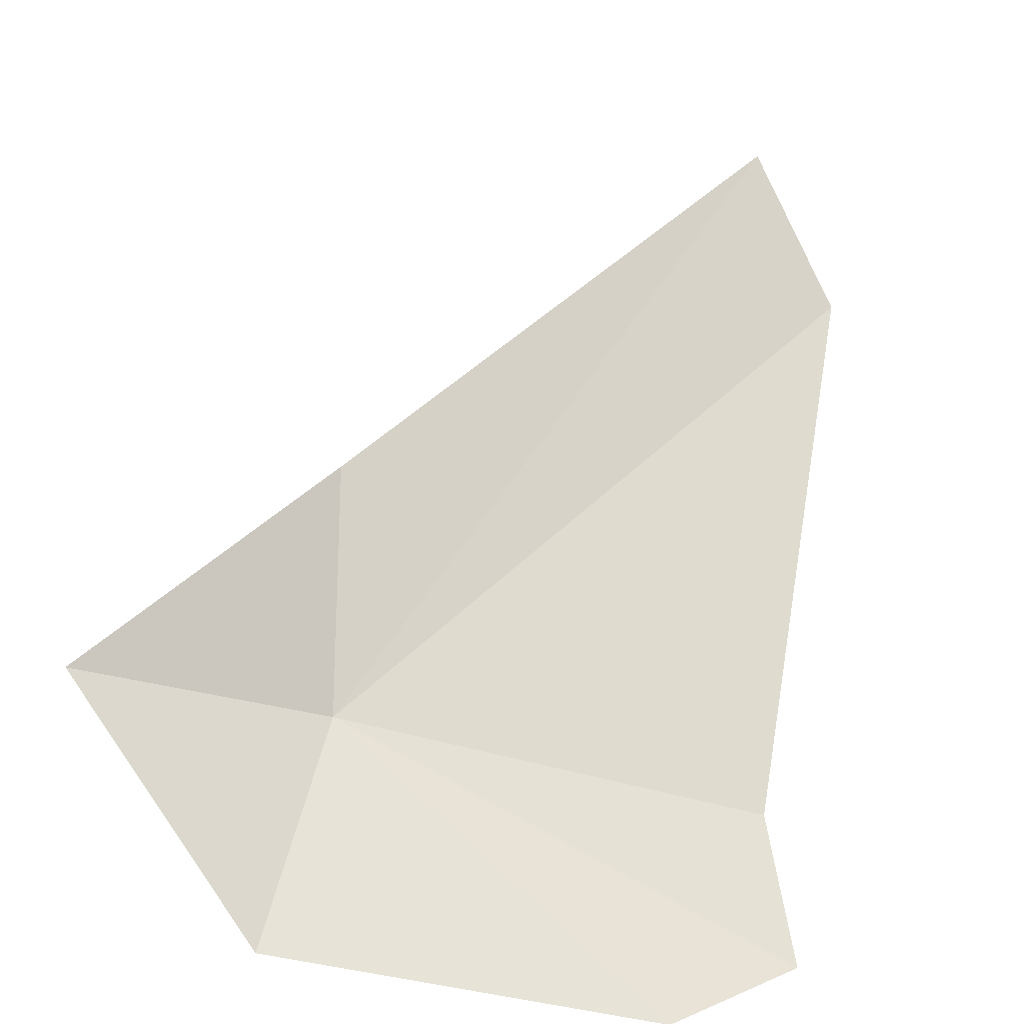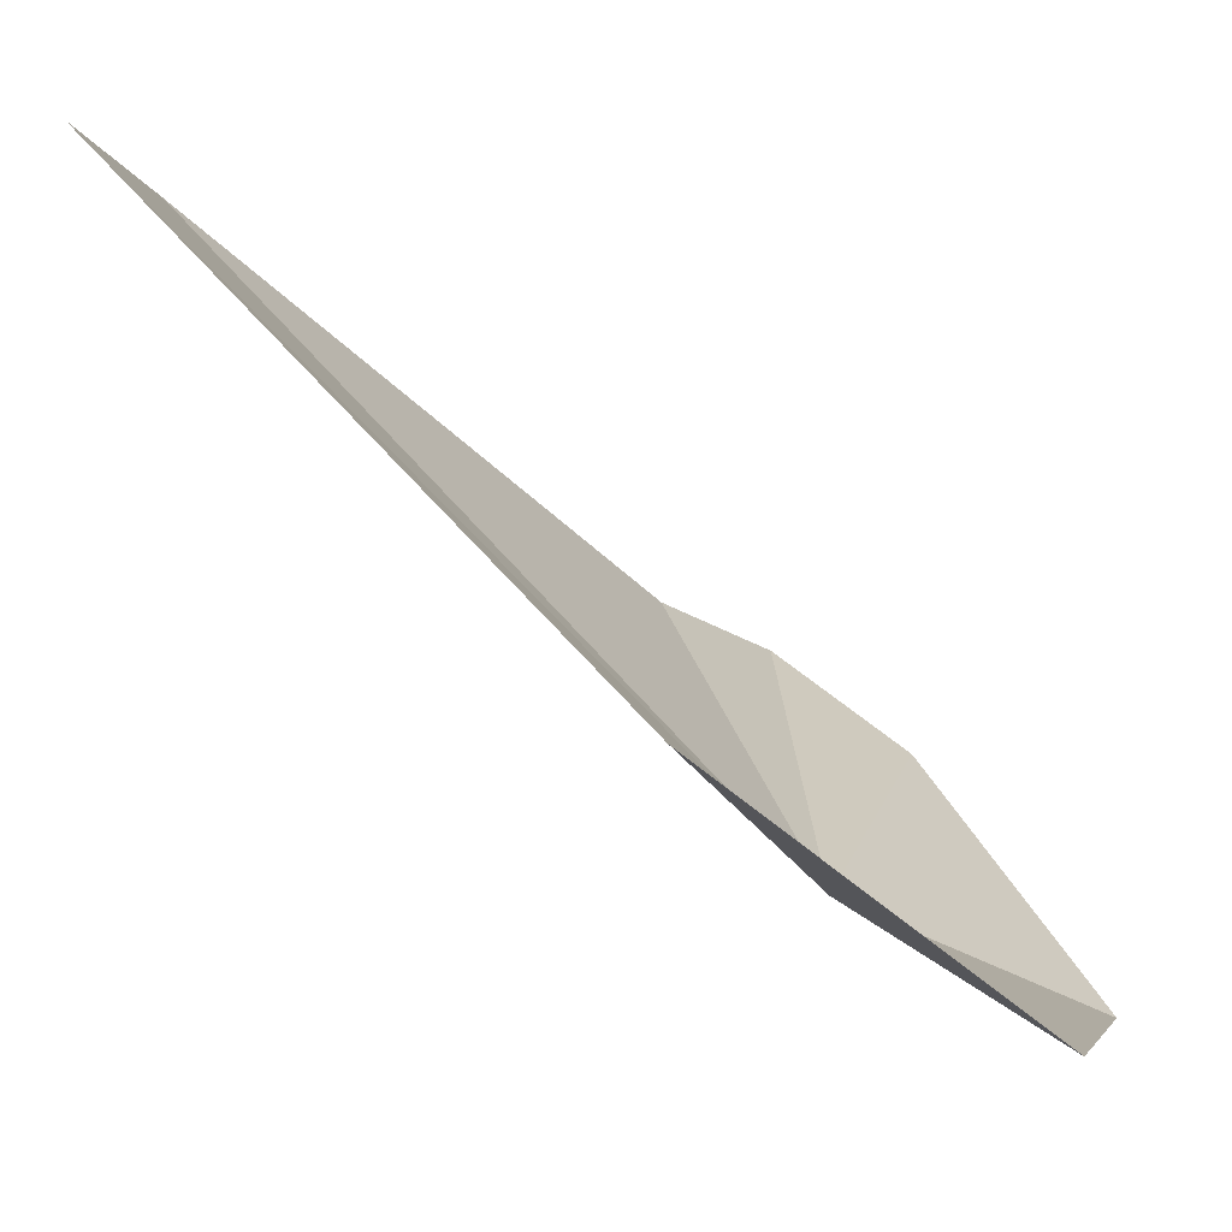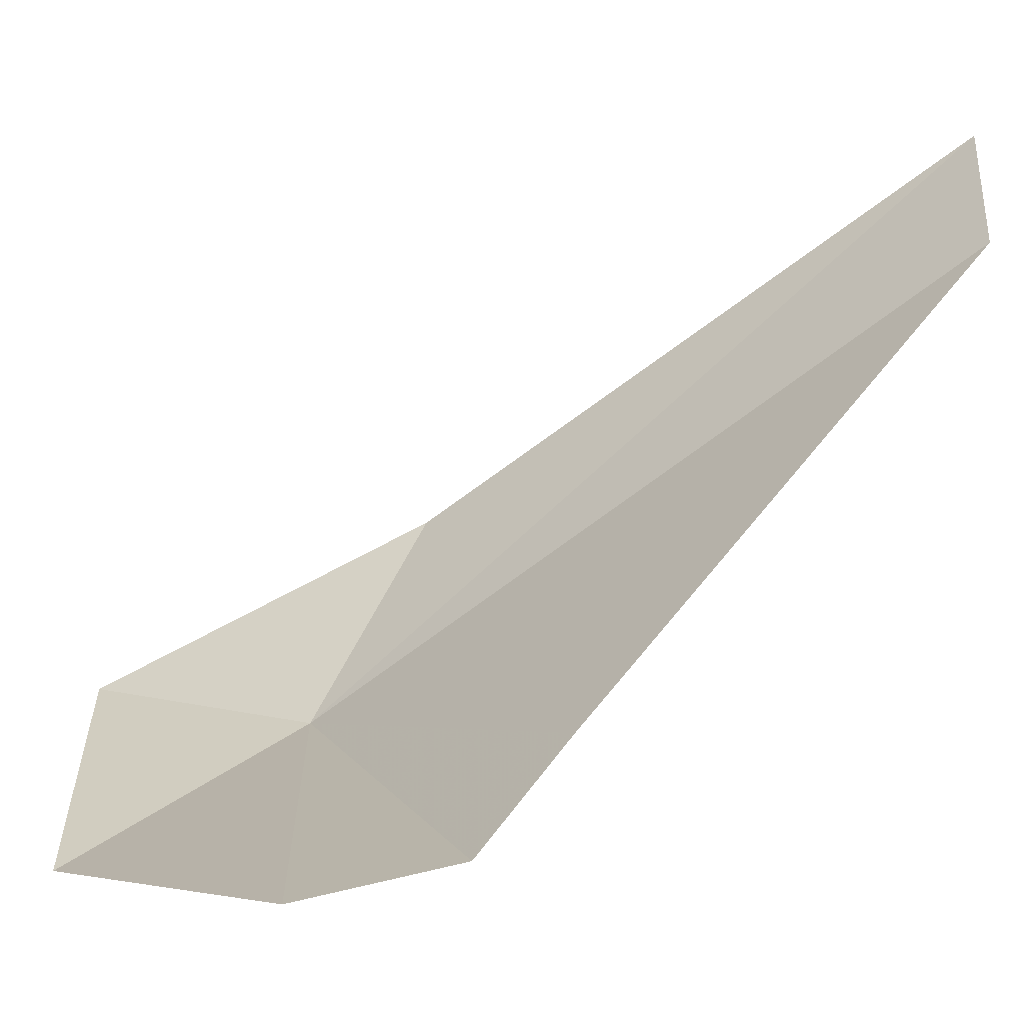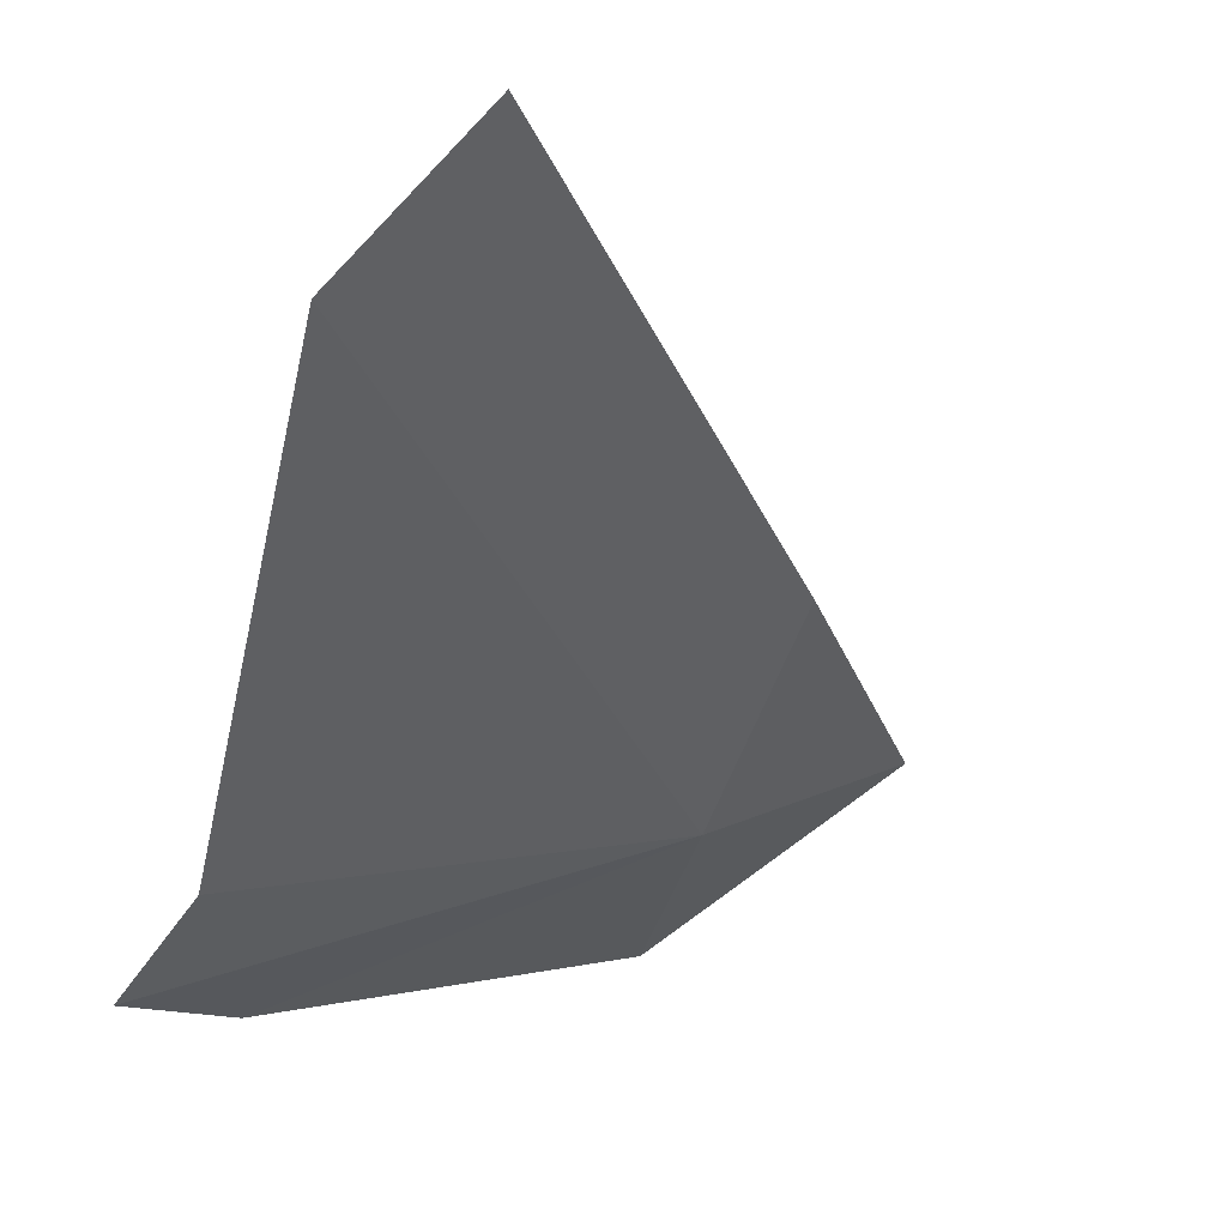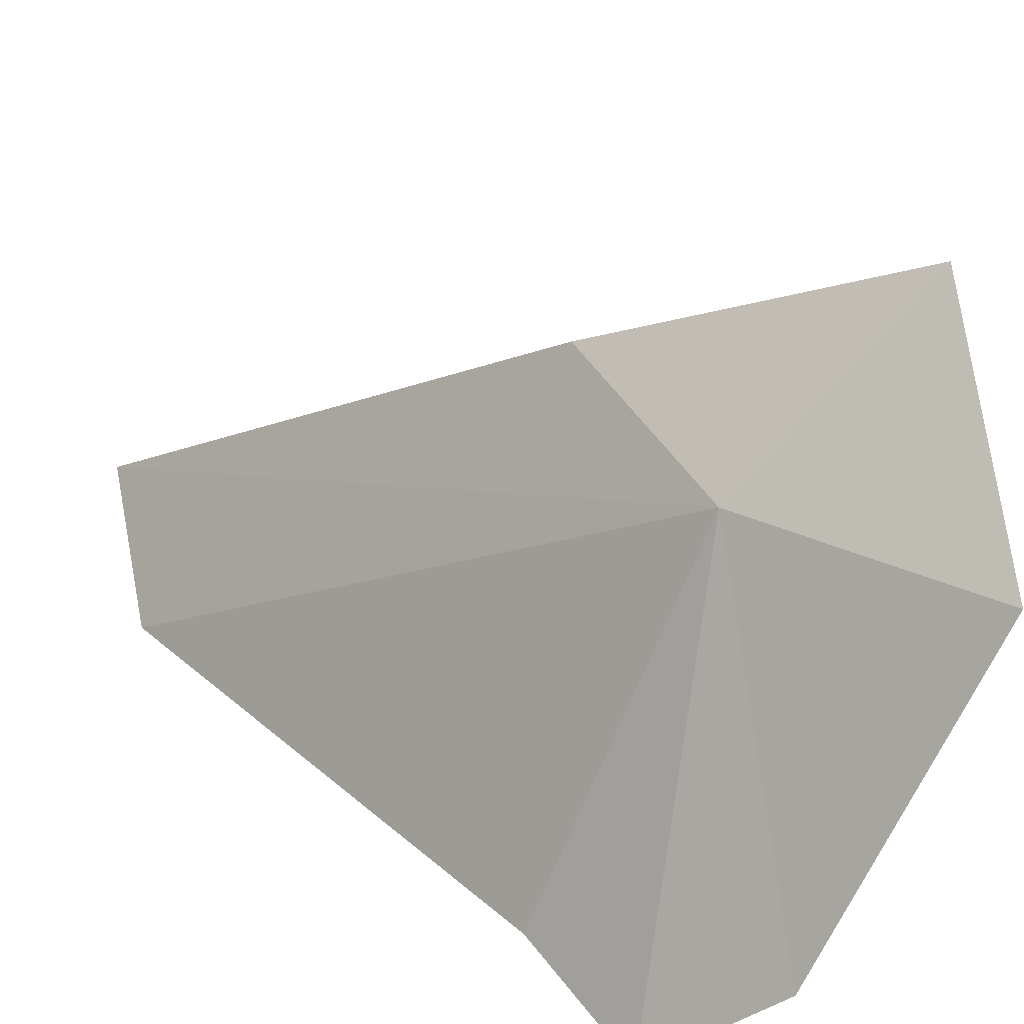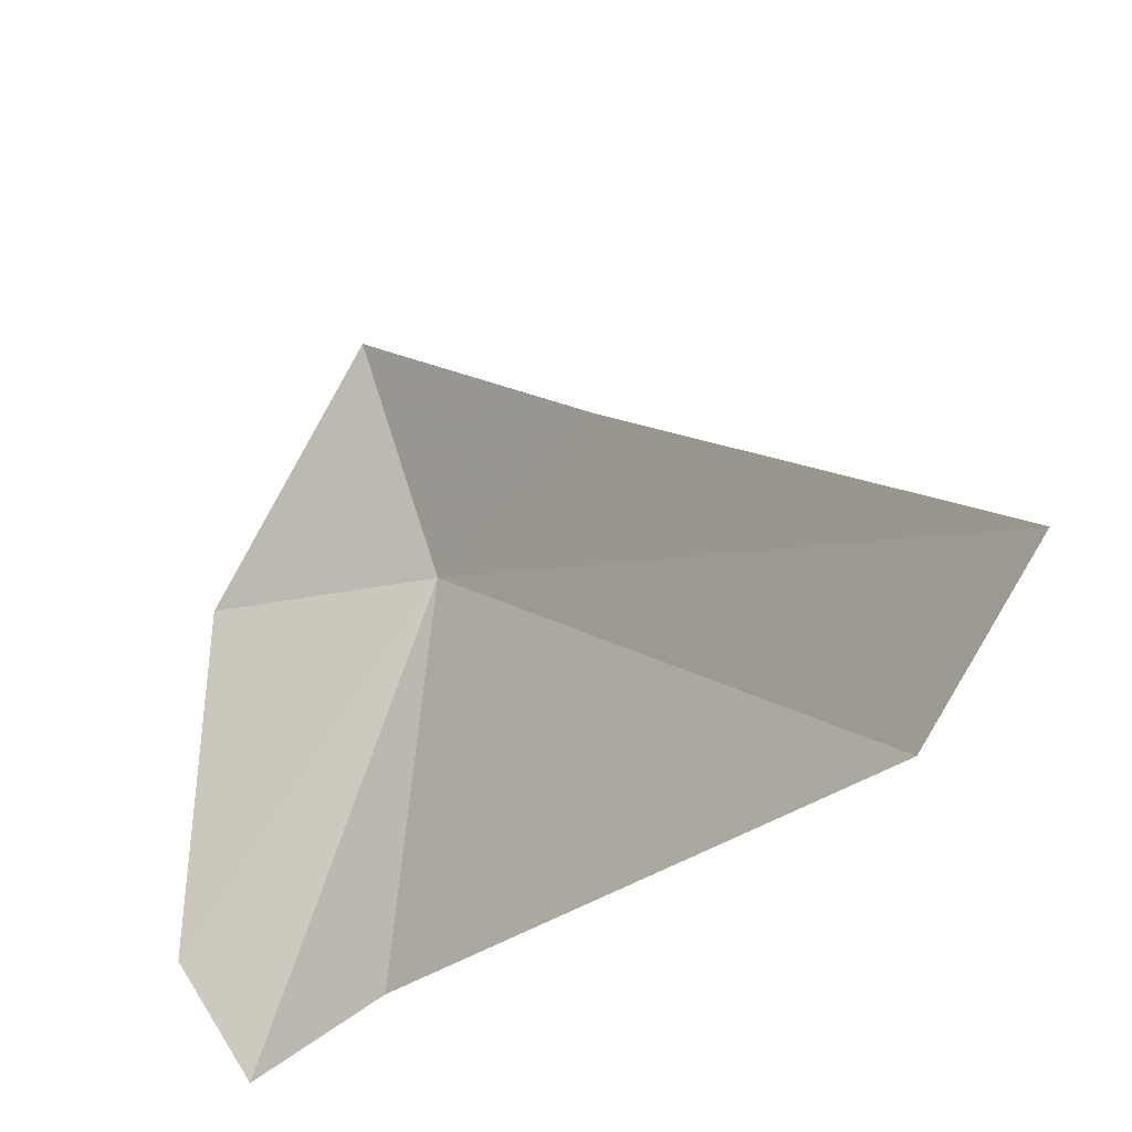
<metadata>
{"format":"obj","ext":"obj","renderer":"f3d","projection":"perspective","resolution":1024,"background":"white","views":[{"elev":-74.1,"azim":165.5,"up":"+Z"},{"elev":36.1,"azim":83.6,"up":"+Y"},{"elev":-7.0,"azim":-112.7,"up":"+Y"},{"elev":2.5,"azim":-16.7,"up":"+Y"},{"elev":-66.1,"azim":78.3,"up":"+Y"},{"elev":48.3,"azim":-75.7,"up":"+Y"}]}
</metadata>
<code>
v 18.33 -17.66 4.178
v 18.4 -18.16 3.32
v 17.02 -18.24 3.662
v 19.2 -17.51 3.659
v 18.51 -16.93 4.666
v 16.76 -17.75 4.461
v 16.57 -18.11 4.065
v 16.79 -16.16 5.929
v 17.21 -15.69 6.149
f 1 3 2
f 1 4 5
f 1 2 4
f 1 6 7
f 1 8 6
f 1 5 9
f 1 9 8
f 1 7 3

</code>
